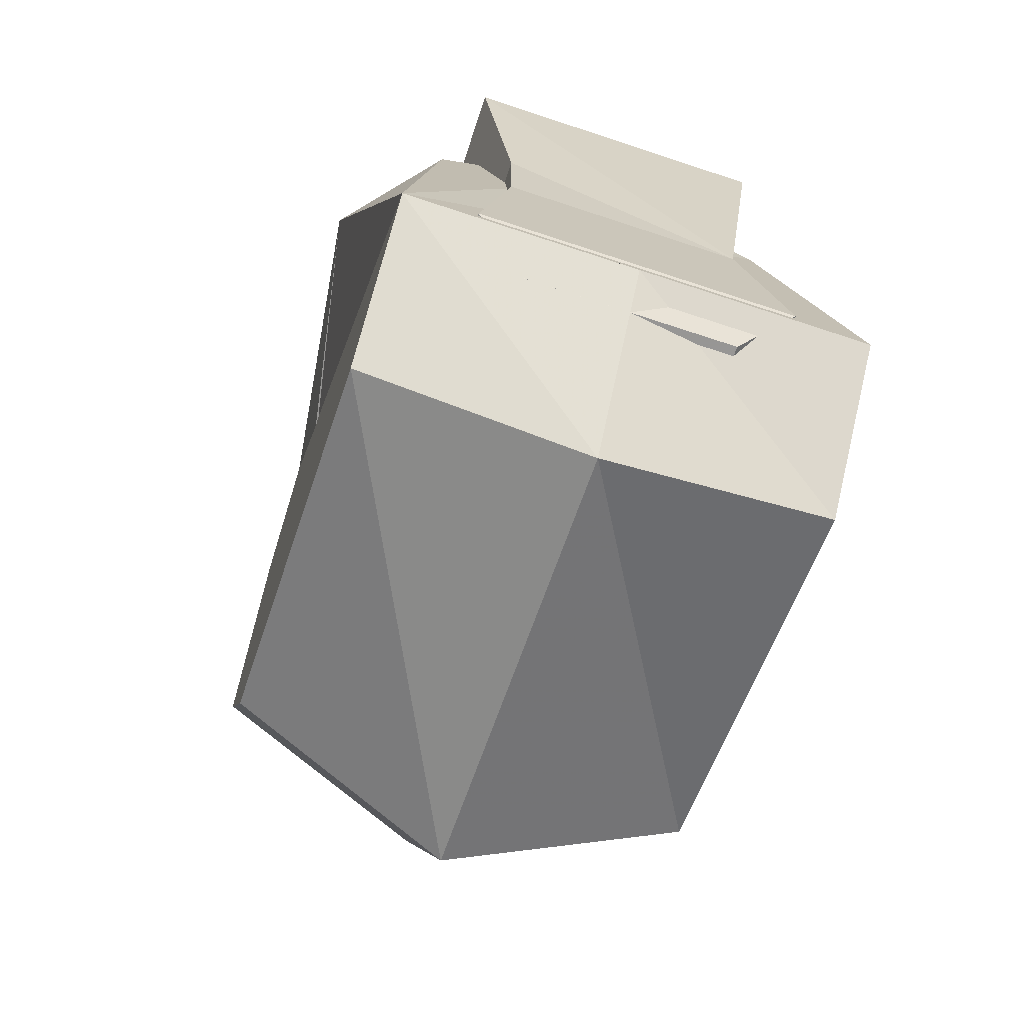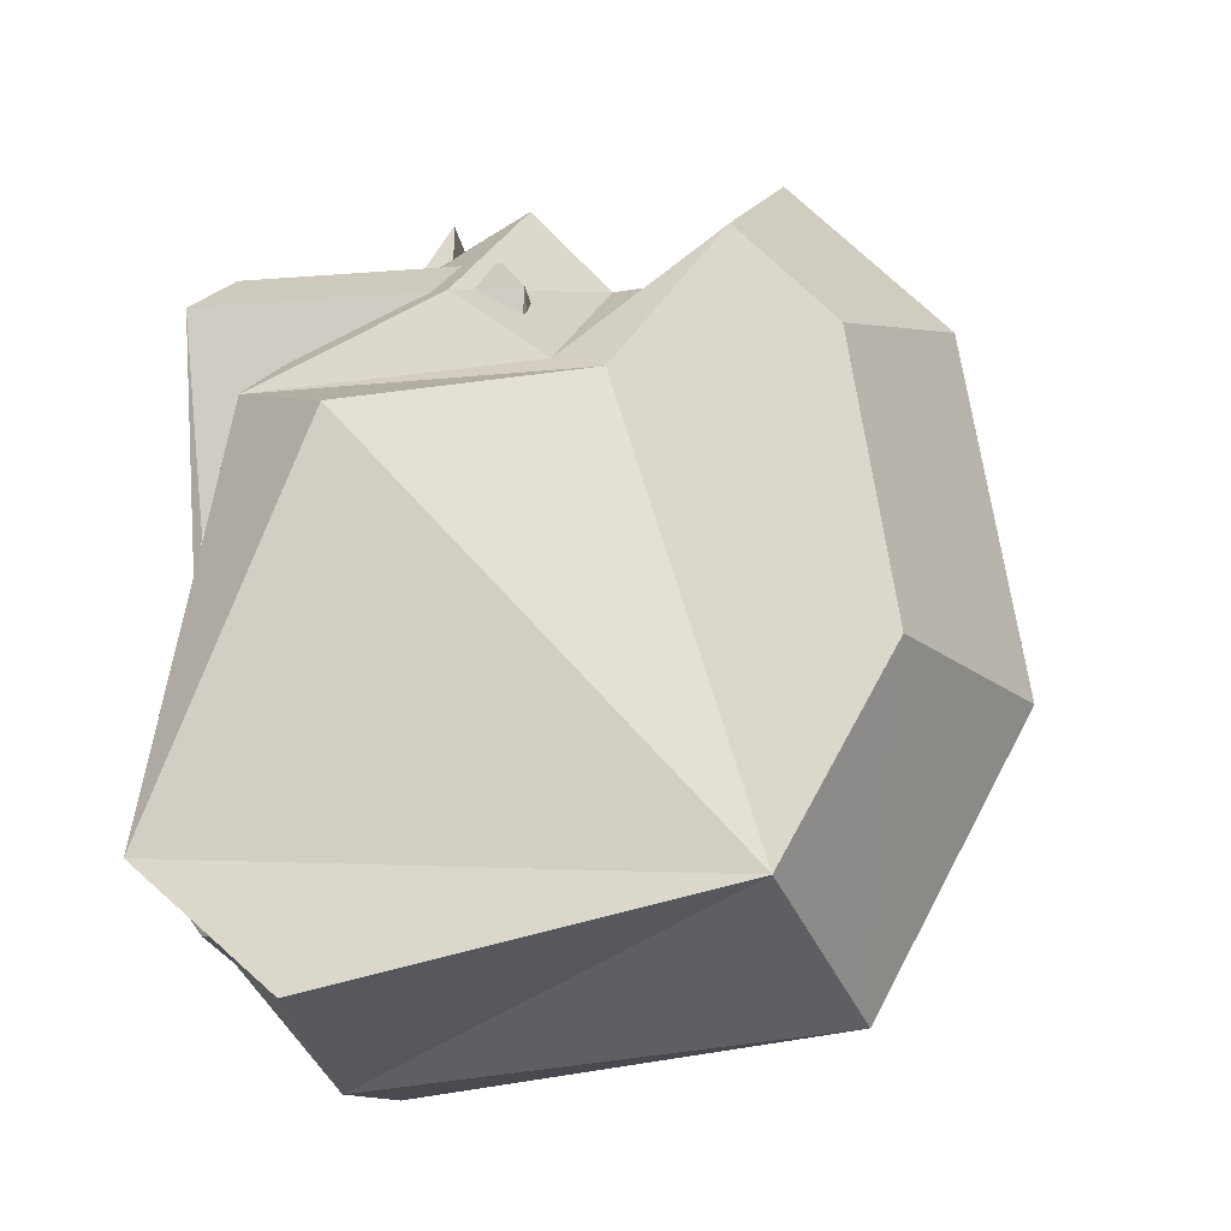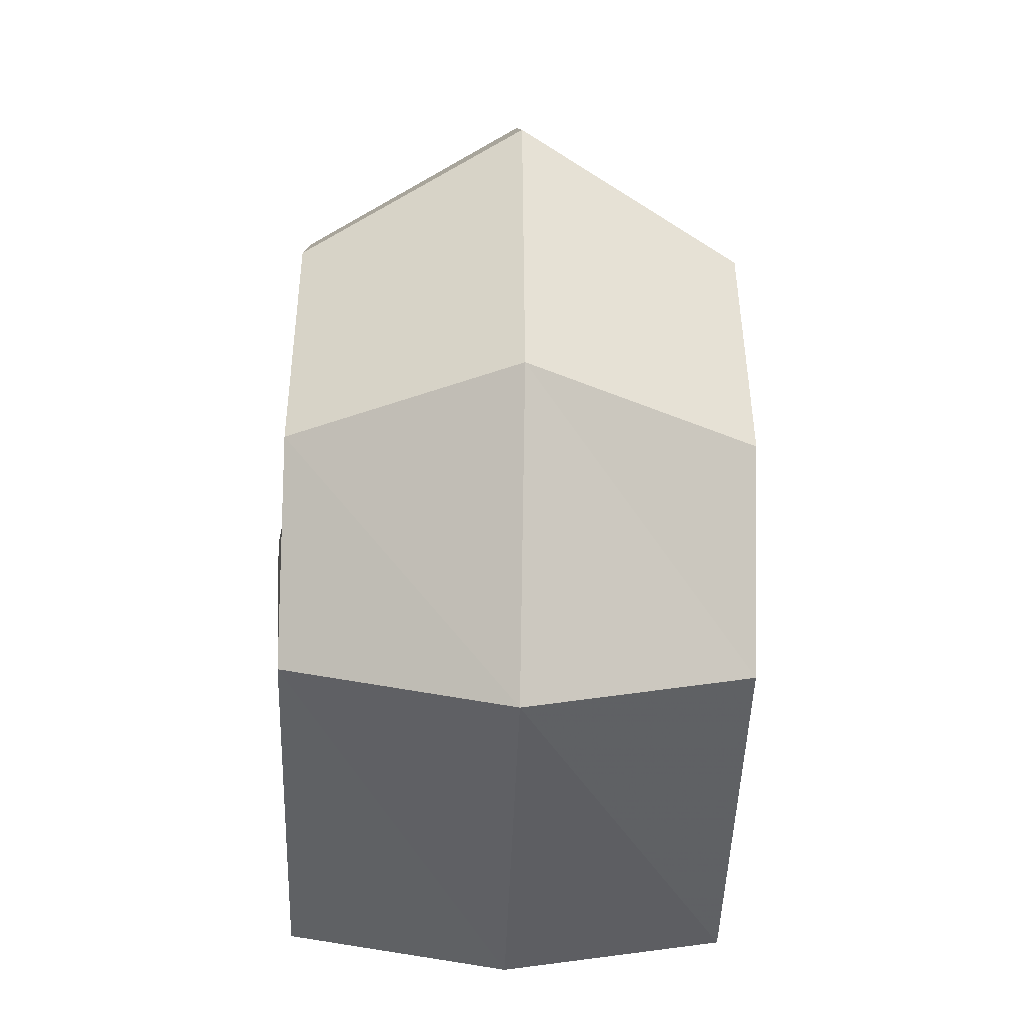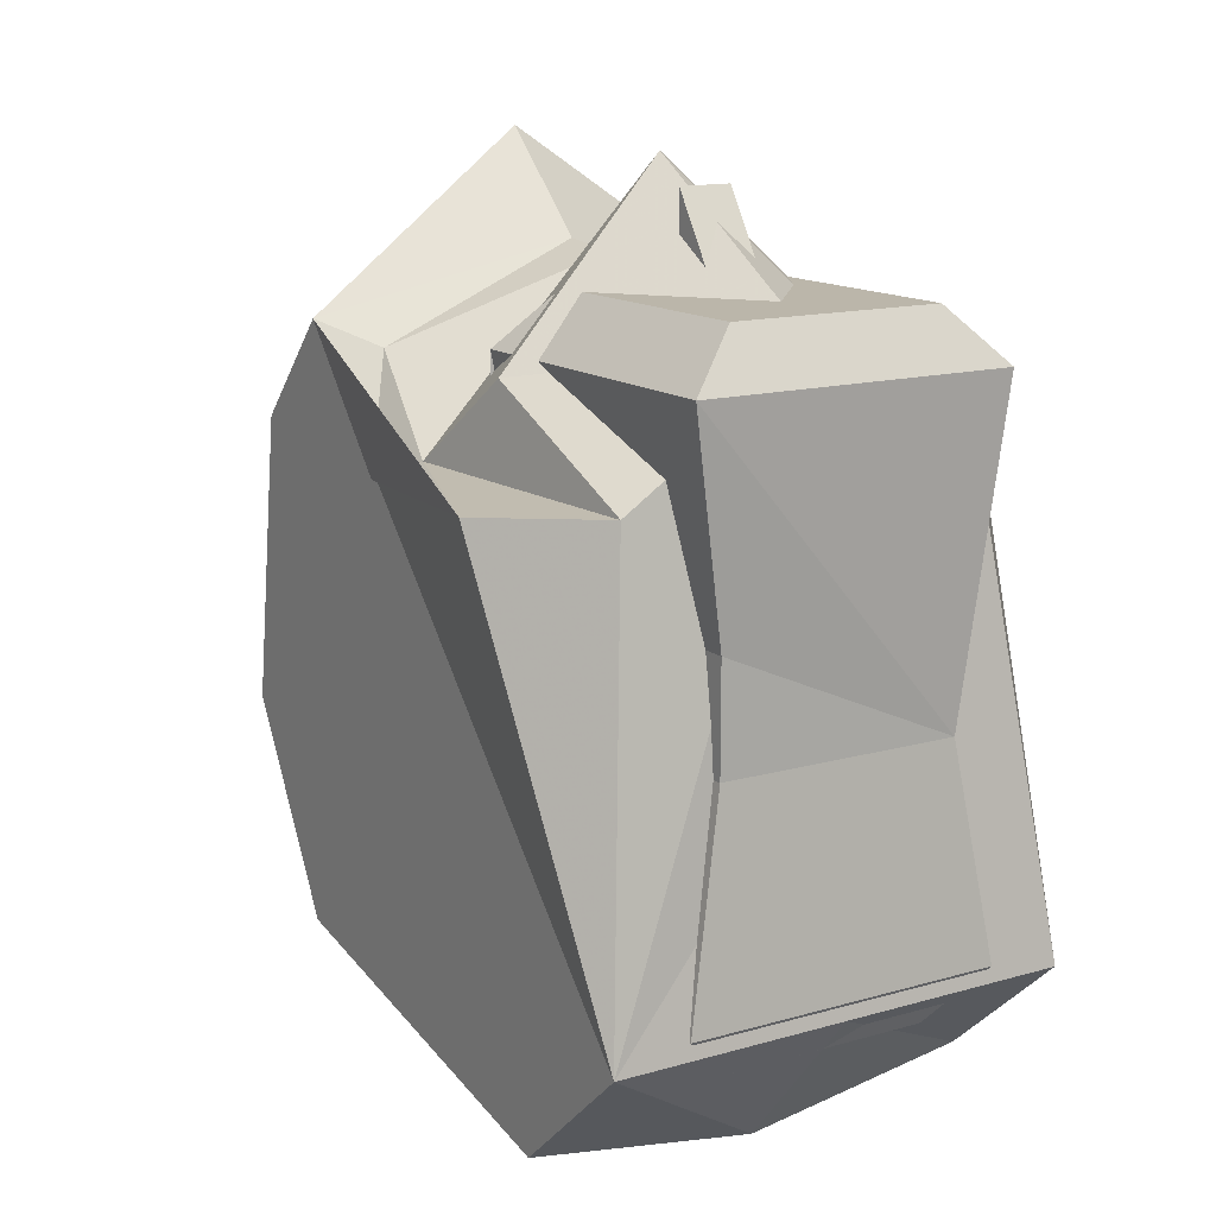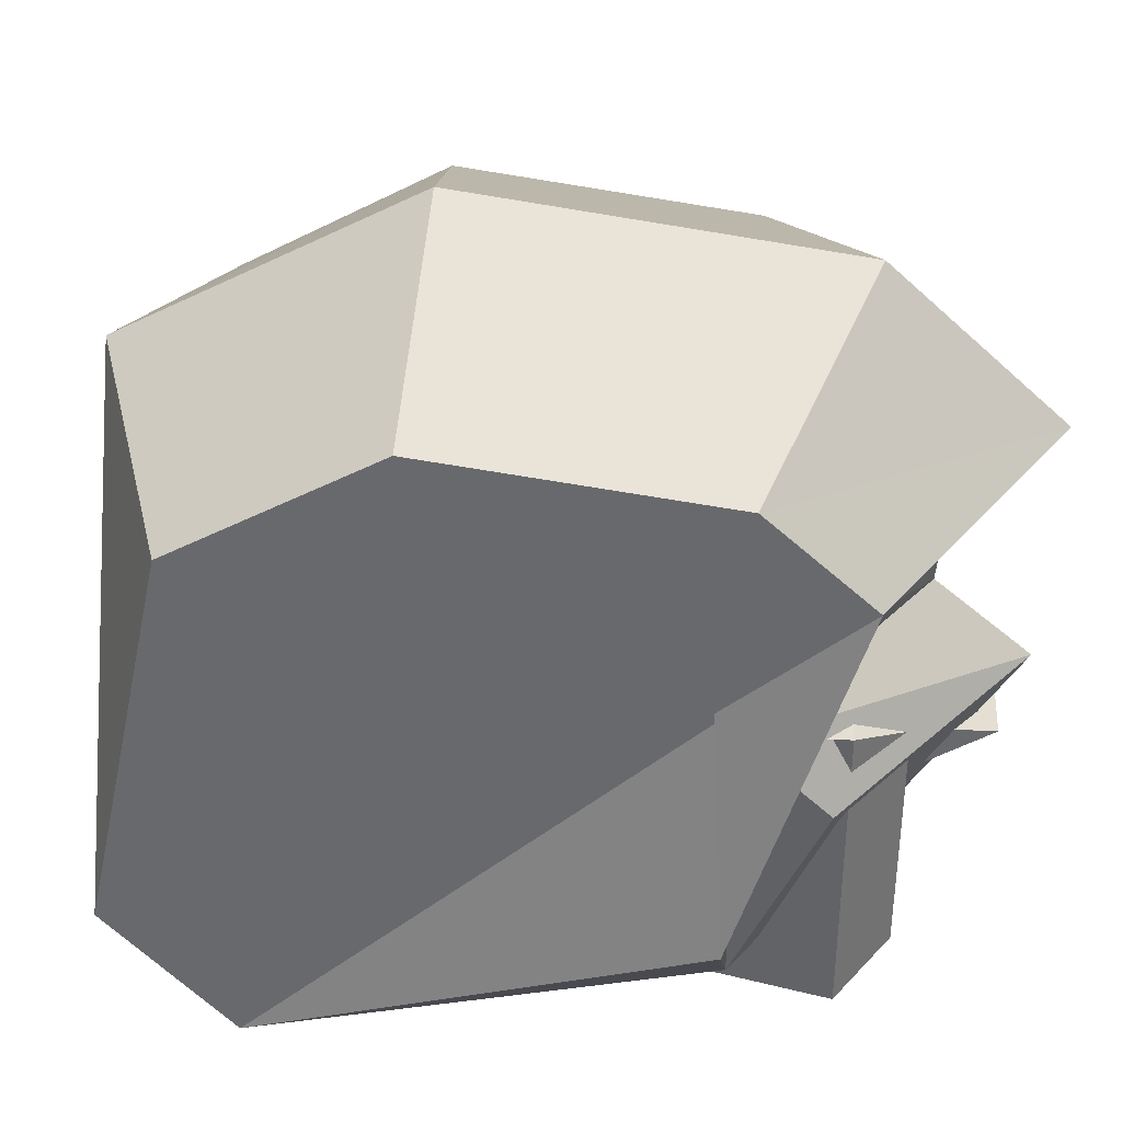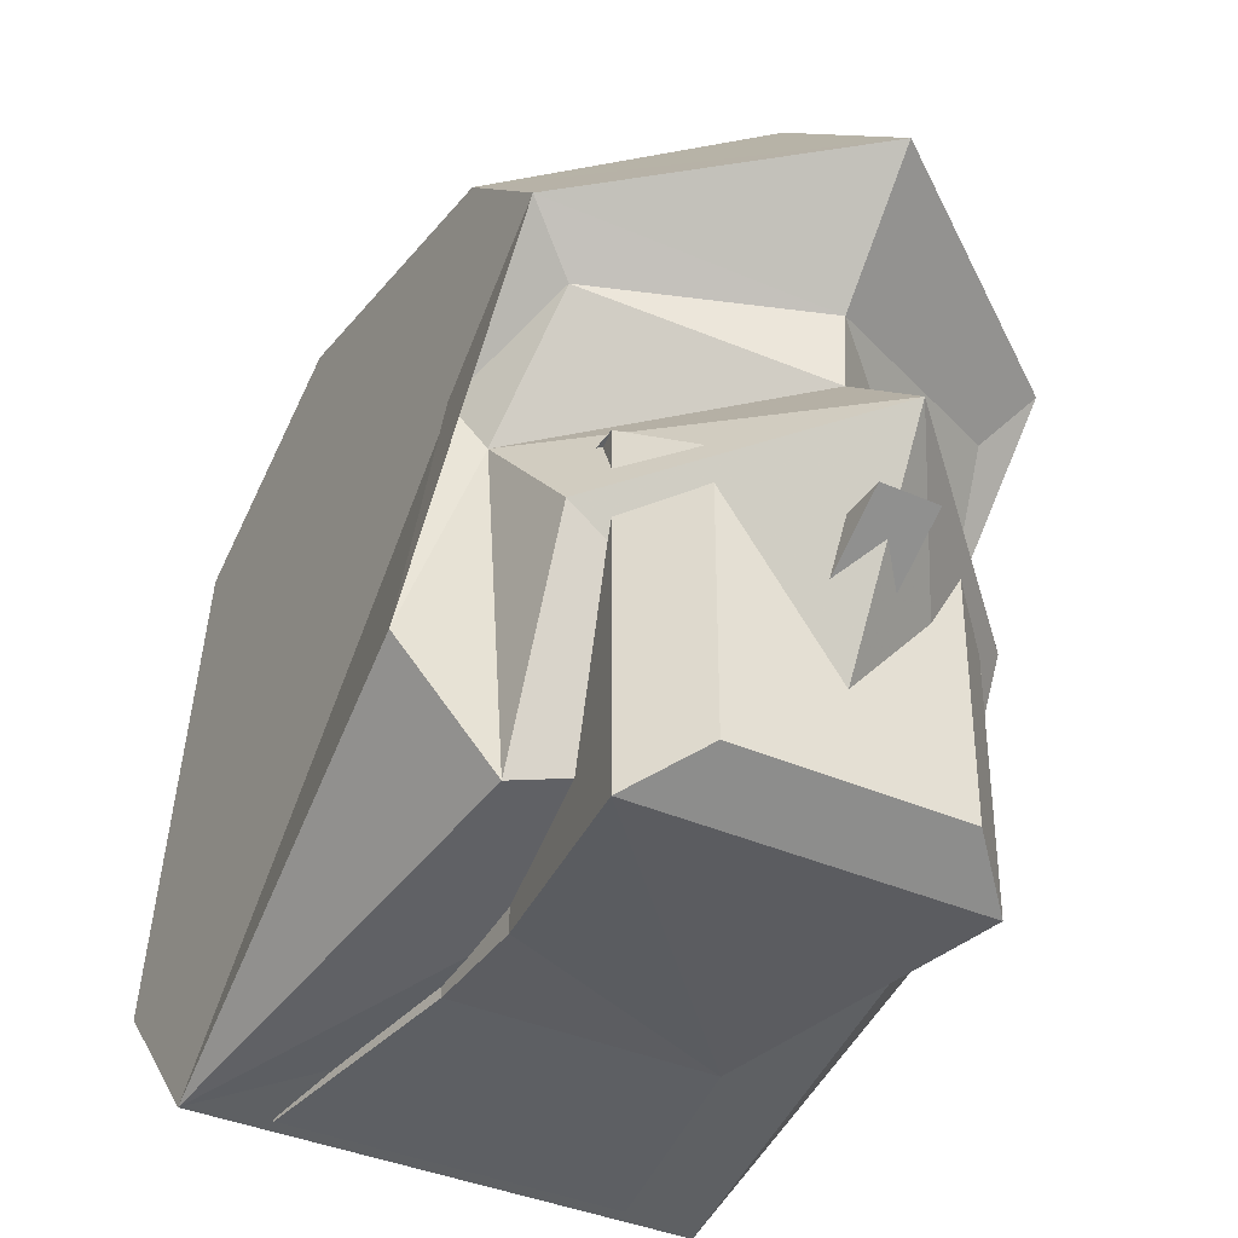
<metadata>
{"format":"obj","ext":"obj","renderer":"f3d","projection":"perspective","resolution":1024,"background":"white","views":[{"elev":-67.8,"azim":-18.4,"up":"+Z"},{"elev":-20.4,"azim":98.0,"up":"+Z"},{"elev":-36.7,"azim":178.1,"up":"+Z"},{"elev":14.0,"azim":-32.2,"up":"+Z"},{"elev":36.9,"azim":-86.1,"up":"+Y"},{"elev":-37.0,"azim":-30.0,"up":"+Y"}]}
</metadata>
<code>
g Hemlet
v -0.5324 0.9212 0.3272
v -0.43 0.14 0.3734
v 0.5324 0.3122 -0.92
v 0.43 0.5778 0.5726
v -0.4769 0.8028 0.3787
v 0 0.8597 0.7656
v 0.5324 1.172 0.6267
v 0.4769 0.8028 0.3787
v -0.5324 1.172 0.6267
v 0 0 -0.6416
v 0 0.3101 -1.002
v 0 1.375 -0.8977
v 0 1.732 -0.239
v 0 1.607 0.614
v 0 1.245 1.002
v 0.43 1.052 0.5726
v -0.5324 1.391 0.3899
v -0.43 0.5778 0.5726
v -0.5324 0.3122 -0.92
v -0.5324 1.23 -0.7192
v -0.5324 1.485 -0.2633
v -0.5324 1.391 0.3899
v -0.5324 1.172 0.6267
v 0.4109 0.14 0.3728
v 0.6336 0.3735 0.241
v 0.5324 0 -0.6416
v 0 0.6722 0.9824
v 0.5324 1.23 -0.7192
v 0.5324 1.485 -0.2633
v 0.5324 1.391 0.3899
v 0.5324 1.172 0.6267
v 0.5324 0.9212 0.3272
v -0.6336 0.3735 0.3594
v -0.5324 0 -0.6416
v -0.5324 0.3122 -0.92
v -0.5324 1.23 -0.7192
v -0.5324 1.485 -0.2633
v -0.4769 0.8028 0.3787
v 0 0.14 0.6571
v -0.43 1.052 0.5726
v 0.43 1.052 0.5726
v 0 1.01 0.7785
v -0.43 1.052 0.5726
v 0.4769 0.8028 0.3787
f 28 29 30 31 32 25 26 3
f 9 17 37 36 35 34 33 1
f 34 10 26 24 39 2
f 10 11 3 26
f 11 12 28 3
f 12 13 29 28
f 13 14 30 29
f 14 15 7 30
f 27 39 24 4
f 34 19 11 10
f 19 20 12 11
f 20 21 13 12
f 21 22 14 13
f 22 23 15 14
f 18 2 39 27
f 4 24 44
f 2 18 38
f 33 2 38 1
f 1 38 40 9
f 15 42 41 7
f 23 43 42 15
f 31 16 8 32
f 32 8 24 25
f 24 26 25
f 33 34 2
f 42 6 44 41
f 43 5 6 42
f 6 27 4 44
f 5 18 27 6
g Body
v 0.363 0.726 -0.605
v 0.242 0.6534 -0.726
v -0.242 0.6534 -0.726
v -0.363 0.726 -0.605
v -0.2779 0.6897 -0.121
v -0.2779 0.6897 0.121
v -0.363 0.726 0.605
v -0.242 0.6534 0.726
v 0.242 0.6534 0.726
v 0.363 0.726 0.605
v 0.2779 0.6897 0.121
v 0.2779 0.6897 -0.121
v 0.363 0 -0.605
v 0.242 0.0726 -0.726
v -0.242 0.0726 -0.726
v -0.363 0 -0.605
v -0.2779 0.0363 -0.121
v -0.2779 0.0363 0.121
v -0.363 0 0.605
v -0.242 0.0726 0.726
v 0.242 0.0726 0.726
v 0.363 0 0.605
v 0.2779 0.0363 0.121
v 0.2779 0.0363 -0.121
v 0.363 0.726 -0.605
v 0.242 0.6534 -0.726
v -0.242 0.6534 -0.726
v -0.363 0.726 -0.605
v -0.2779 0.6897 -0.121
v -0.2779 0.6897 0.121
v -0.363 0.726 0.605
v -0.242 0.6534 0.726
v 0.242 0.6534 0.726
v 0.363 0.726 0.605
v 0.2779 0.6897 0.121
v 0.2779 0.6897 -0.121
v 0.363 0 -0.605
v 0.242 0.0726 -0.726
v -0.242 0.0726 -0.726
v -0.363 0 -0.605
v -0.2779 0.0363 -0.121
v -0.2779 0.0363 0.121
v -0.363 0 0.605
v -0.242 0.0726 0.726
v 0.242 0.0726 0.726
v 0.363 0 0.605
v 0.2779 0.0363 0.121
v 0.2779 0.0363 -0.121
f 72 73 74 75 78 79 80 69
f 92 91 90 87 86 85 84 81
f 57 58 46 45
f 58 59 47 46
f 59 60 48 47
f 60 61 49 48
f 61 62 50 49
f 62 63 51 50
f 63 64 52 51
f 64 65 53 52
f 65 66 54 53
f 66 67 55 54
f 67 68 56 55
f 68 57 45 56
f 75 76 77 78
f 69 70 71 72
f 84 83 82 81
f 90 89 88 87
g Nose
v -0.0605 0.3048 0.6005
v -0.0605 0.5105 0.926
v 0.0605 0.3048 0.6005
v 0.0605 0.5105 0.926
v 0.0605 0.3048 0.1173
v 0.0605 0.5105 0.1173
v -0.0605 0.3048 0.1173
v -0.0605 0.5105 0.1173
v -0.242 0.1657 0.121
v -0.242 0.6497 0.121
v 0.242 0.1657 0.121
v 0.242 0.6497 0.121
v 0.242 0.1657 0
v 0.242 0.6497 0
v -0.242 0.1657 0
v -0.242 0.6497 0
f 95 96 94 93
f 97 98 96 95
f 99 100 98 97
f 93 94 100 99
f 96 98 100 94
f 97 95 93 99
f 103 104 102 101
f 105 106 104 103
f 107 108 106 105
f 101 102 108 107
f 104 106 108 102
f 105 103 101 107

</code>
